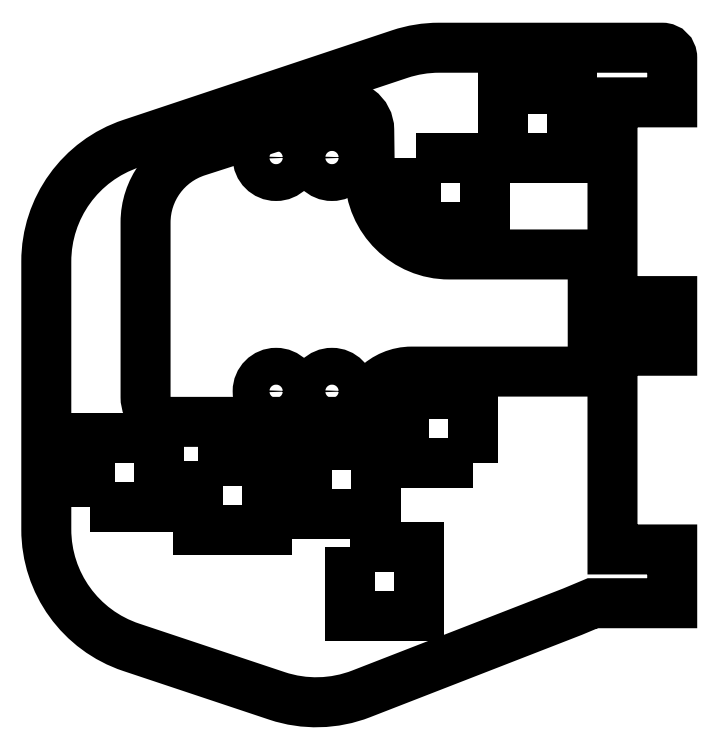
<metadata>
{"format":"dxf","ext":"dxf","renderer":"ezdxf+matplotlib","layout":"modelspace","background":"white","min_lineweight":24,"dpi":150}
</metadata>
<code>
0
SECTION
2
ENTITIES
0
POINT
8
0
10
-27.06
20
-43.52
30
0
0
LWPOLYLINE
8
0
90
12
70
1
43
0
10
-67.87
20
44.18
10
-67.99
20
53.46
42
0.5048
10
-74.52
20
58.15
10
-102.6
20
49.11
42
0.3257
10
-113
20
34.83
10
-113
20
-0.3175
42
0.4142
10
-108
20
-5.317
10
-69.63
20
-5.317
42
-0.412
10
-59.43
20
4.804
10
-23
20
4.804
10
-23
20
28.38
10
-51.88
20
28.38
42
-0.4106
0
CIRCLE
8
0
10
-75.49
20
0.8417
30
0
40
3.707
210
0
220
0
230
1
0
CIRCLE
8
0
10
-86.74
20
47.89
30
0
40
3.707
210
0
220
0
230
1
0
CIRCLE
8
0
10
-86.74
20
0.8417
30
0
40
3.707
210
0
220
0
230
1
0
CIRCLE
8
0
10
-75.49
20
47.89
30
0
40
3.707
210
0
220
0
230
1
0
LWPOLYLINE
8
0
90
4
70
1
43
0
10
-58.58
20
47.81
10
-58.58
20
33.91
10
-44.68
20
33.91
10
-44.68
20
47.81
0
LWPOLYLINE
8
0
90
4
70
1
43
0
10
-41.13
20
47.85
10
-27.23
20
47.85
10
-27.23
20
61.75
10
-41.13
20
61.75
0
LWPOLYLINE
8
0
90
4
70
1
43
0
10
-66.66
20
-10.04
10
-80.56
20
-10.04
10
-80.56
20
-23.94
10
-66.66
20
-23.94
0
LWPOLYLINE
8
0
90
4
70
1
43
0
10
-71.93
20
-30.58
10
-58.03
20
-30.58
10
-58.03
20
-44.48
10
-71.93
20
-44.48
0
LWPOLYLINE
8
0
90
4
70
1
43
0
10
-47.05
20
-13.52
10
-60.95
20
-13.52
10
-60.95
20
0.3797
10
-47.05
20
0.3797
0
LWPOLYLINE
8
0
90
4
70
1
43
0
10
-102.5
20
-13.13
10
-102.5
20
-27.03
10
-88.64
20
-27.03
10
-88.64
20
-13.13
0
LWPOLYLINE
8
0
90
4
70
1
43
0
10
-124.3
20
-22.42
10
-110.4
20
-22.42
10
-110.4
20
-8.517
10
-124.3
20
-8.517
0
LWPOLYLINE
8
0
90
28
70
1
43
0
10
-14
20
-41.82
10
-23
20
-41.82
10
-25.22
20
-42.75
10
-27.06
20
-43.52
10
-69.59
20
-60.06
42
-0.1749
10
-86.56
20
-60.48
10
-115.9
20
-50.7
42
-0.3228
10
-133
20
-26.98
10
-133
20
26.98
42
-0.3228
10
-115.9
20
50.7
10
-61.85
20
68.72
42
-0.08061
10
-53.94
20
70
10
-14
20
70
10
-9
20
70
42
-0.4142
10
-7
20
68
10
-7
20
59
10
-14
20
59
10
-19.02
20
59
10
-19.02
20
19
10
-14
20
19
10
-7
20
19
10
-7
20
9
10
-14
20
9
10
-19.02
20
9
10
-19.02
20
-31
10
-14
20
-31
10
-7
20
-31
10
-7
20
-41.82
0
ENDSEC
0
EOF

</code>
